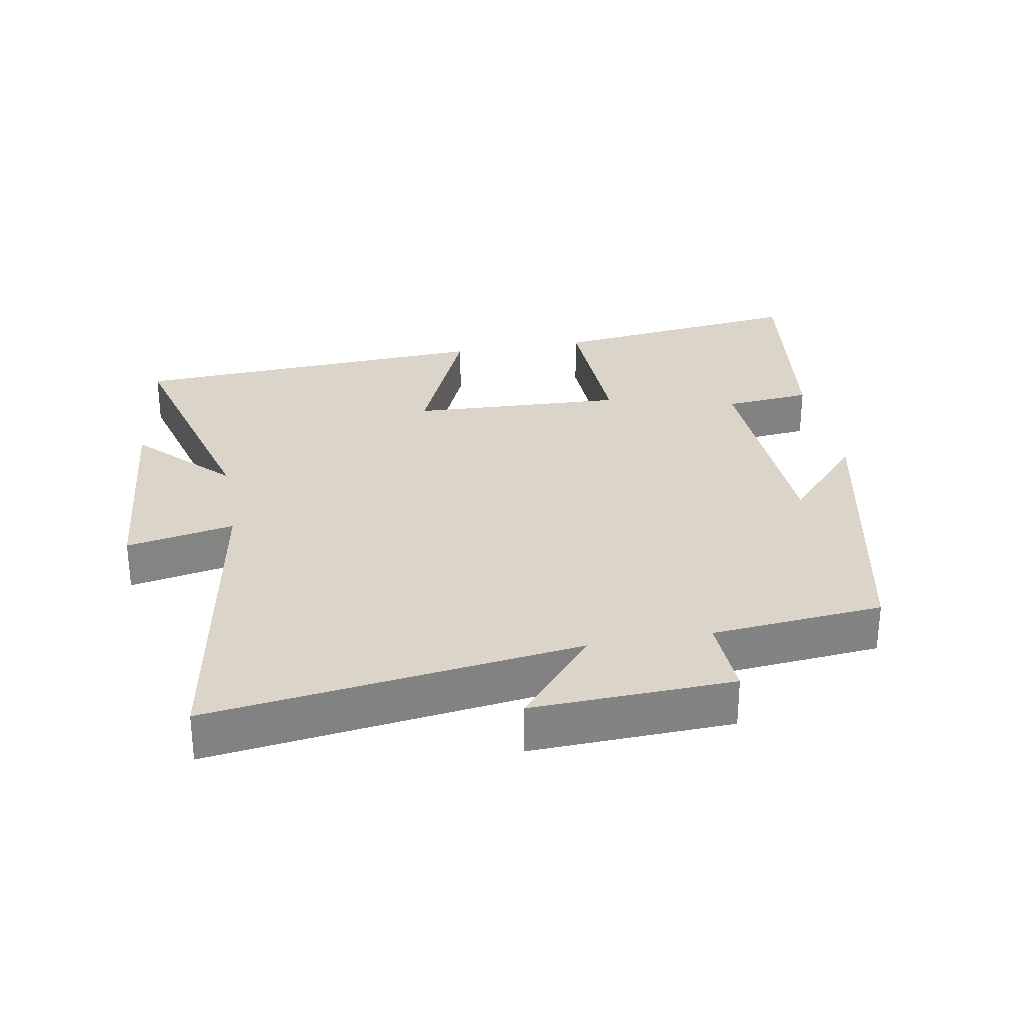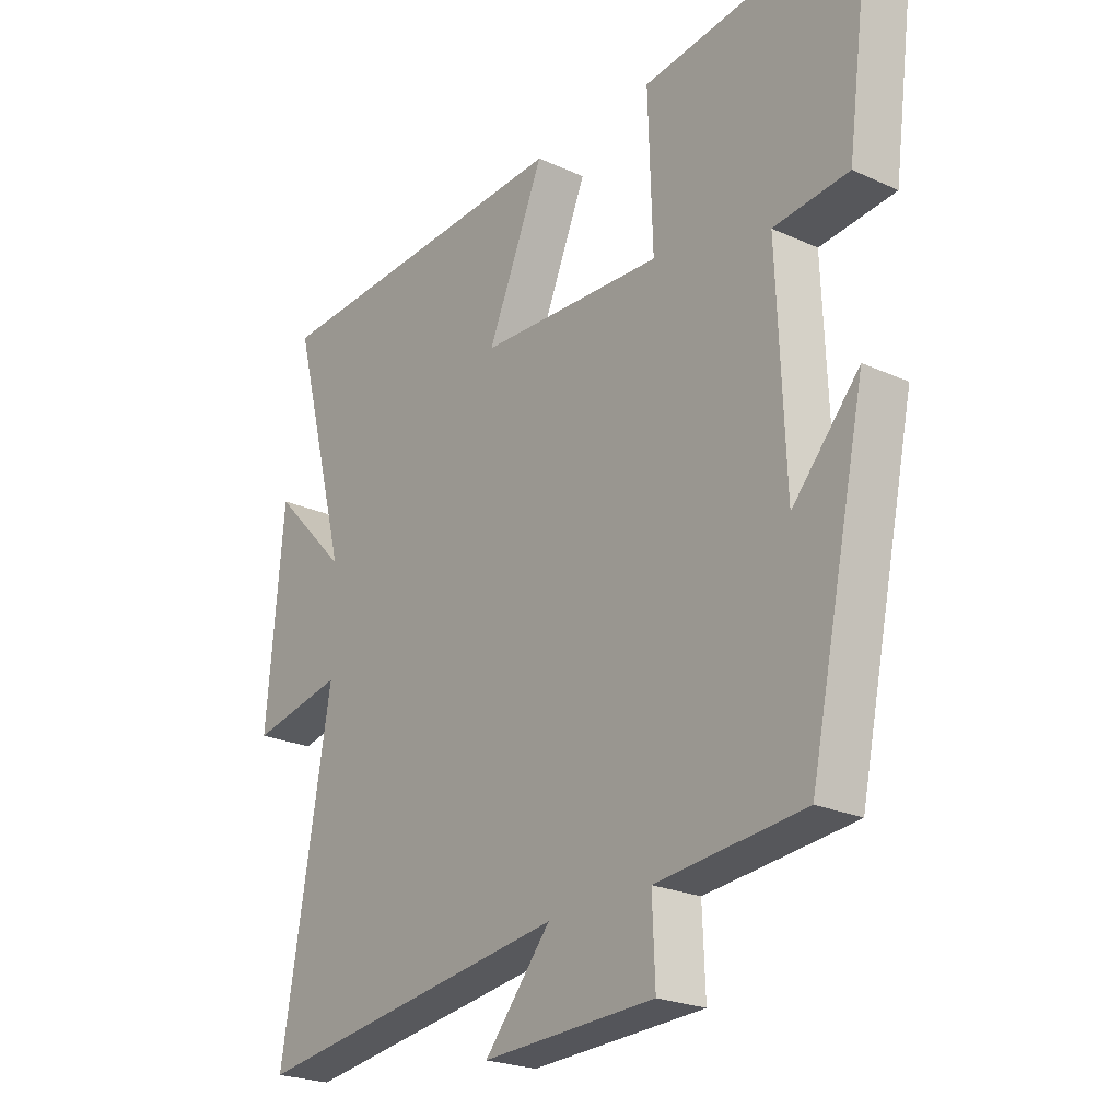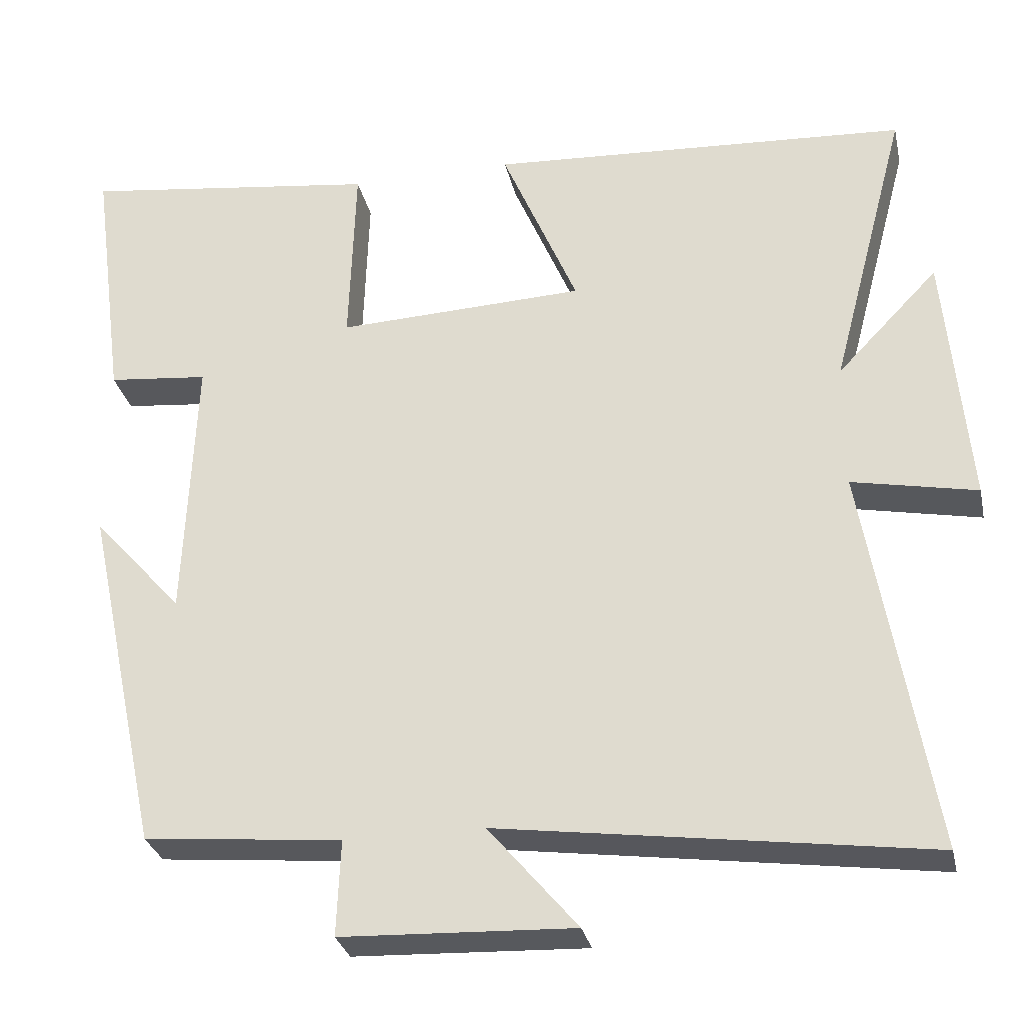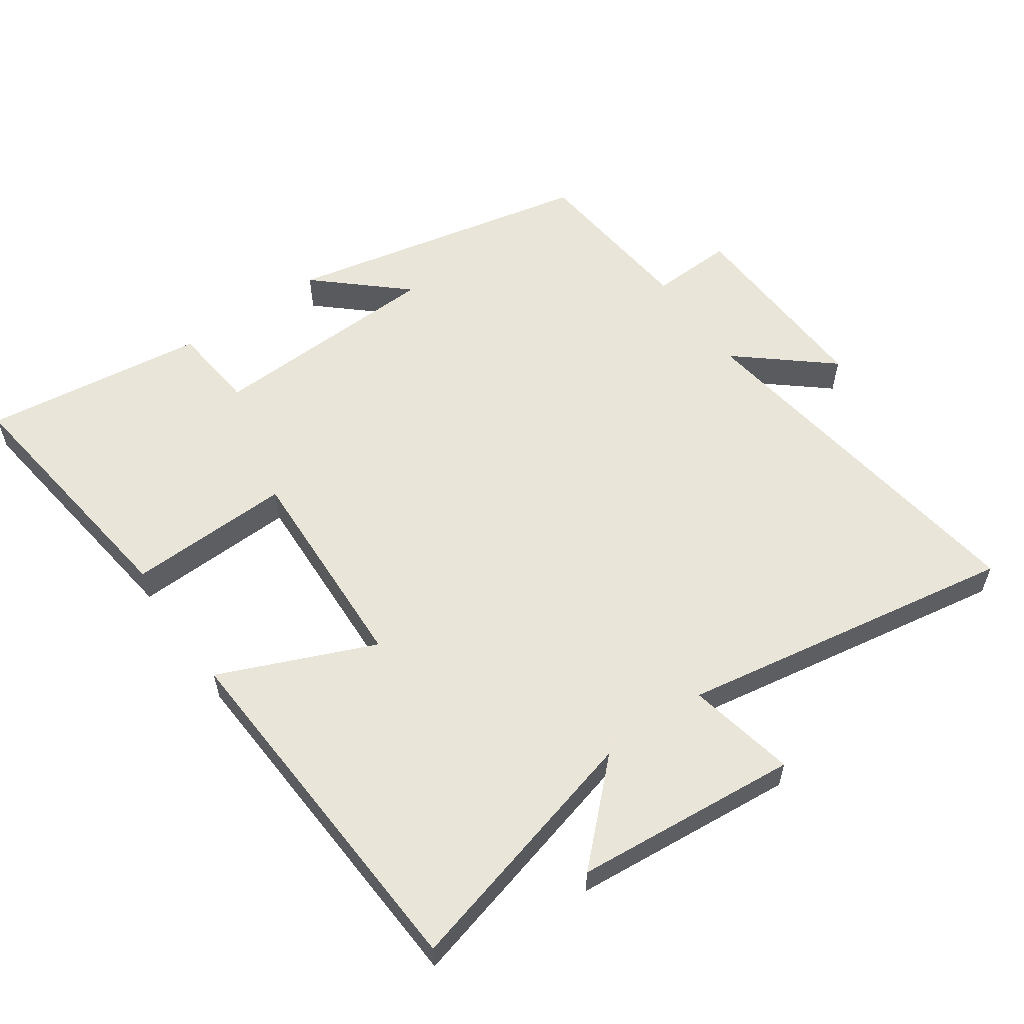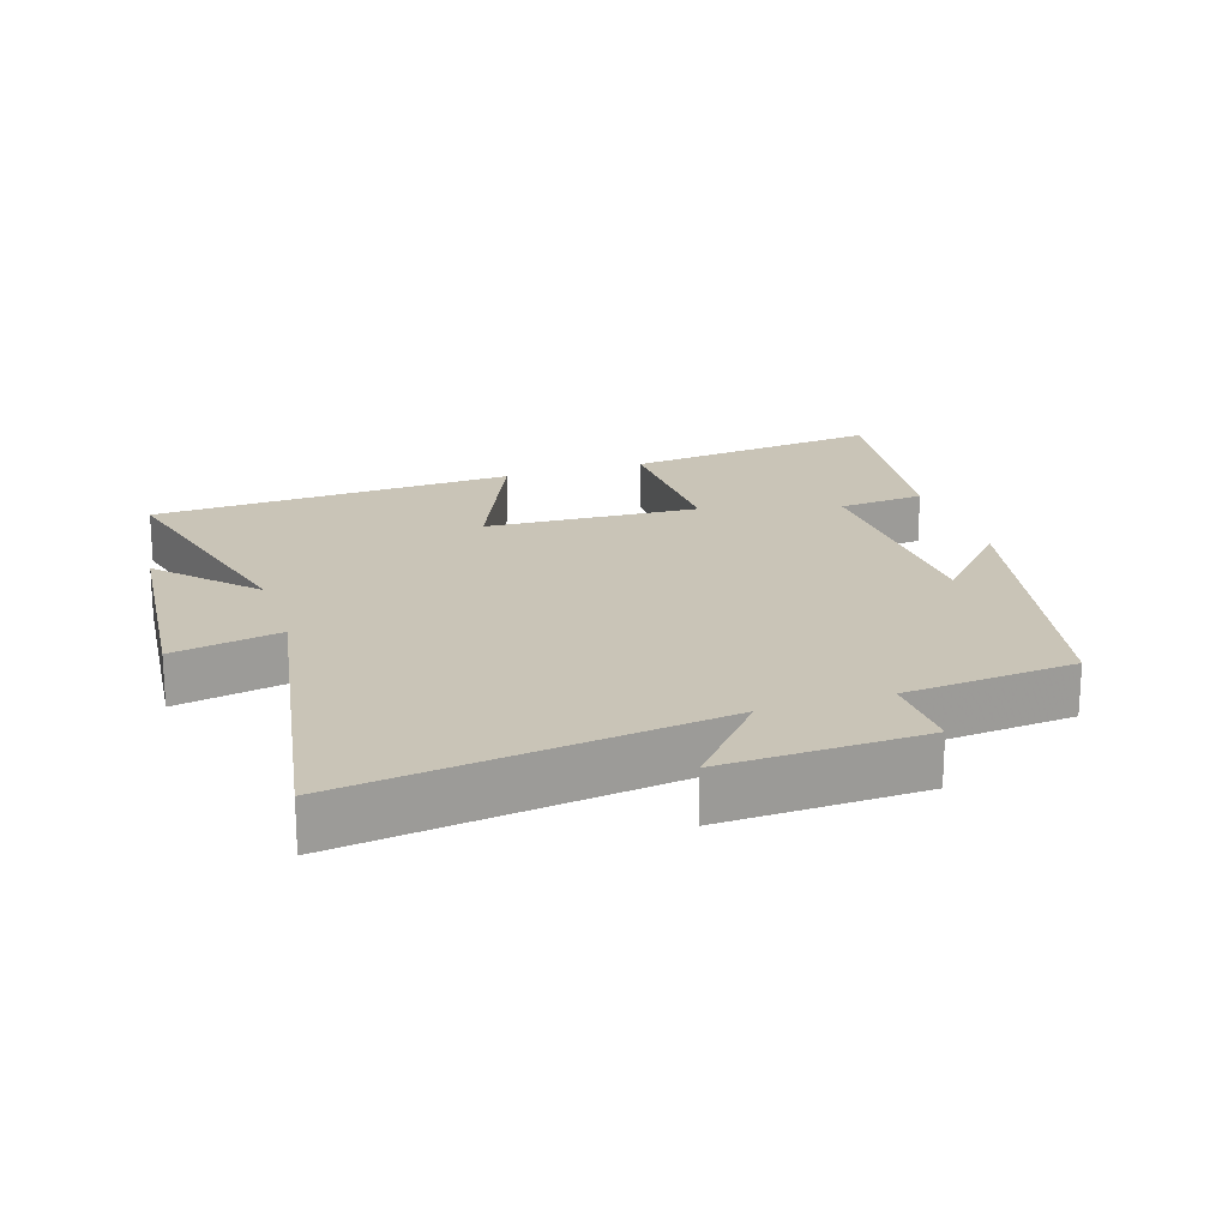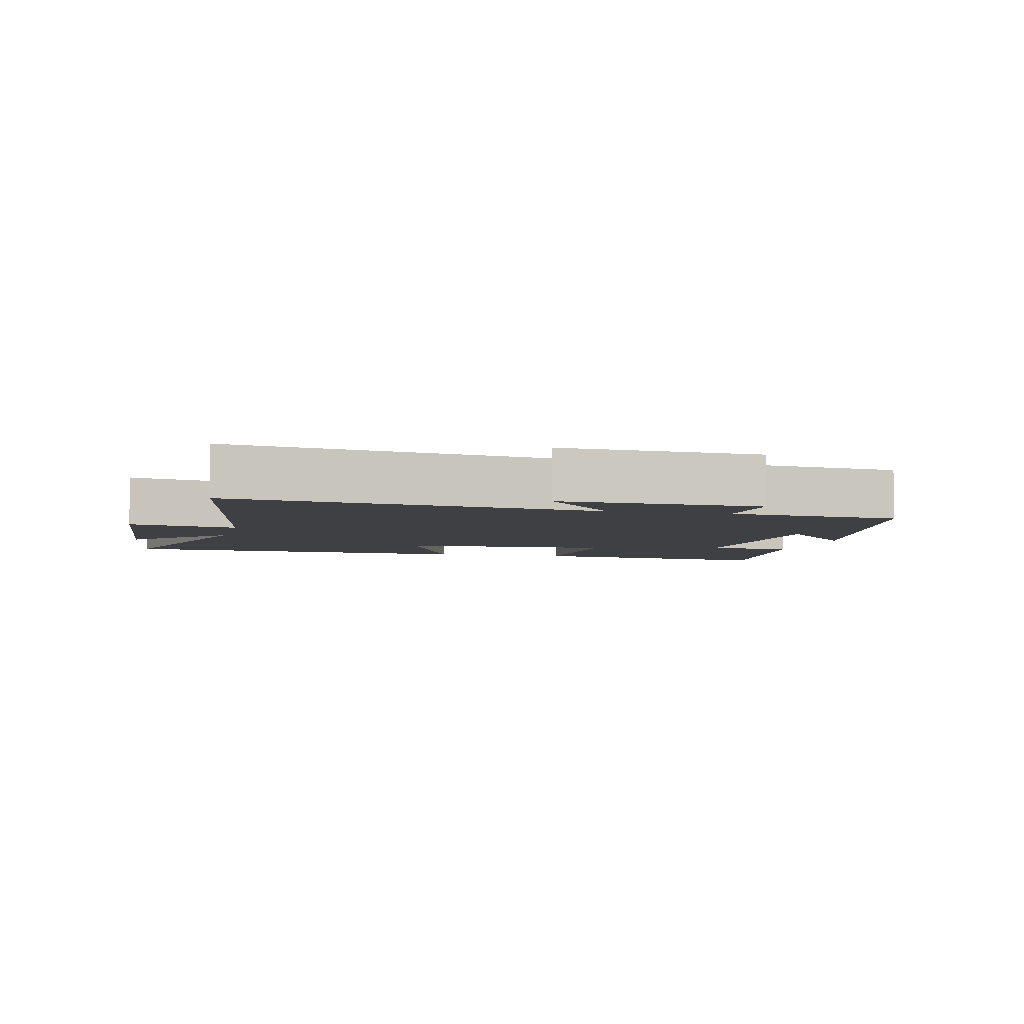
<metadata>
{"format":"obj","ext":"obj","renderer":"f3d","projection":"perspective","resolution":1024,"background":"white","views":[{"elev":29.1,"azim":169.8,"up":"+Y"},{"elev":-23.2,"azim":-127.8,"up":"+Z"},{"elev":-29.8,"azim":12.2,"up":"+Z"},{"elev":57.7,"azim":54.9,"up":"+Y"},{"elev":19.9,"azim":162.3,"up":"+Y"},{"elev":-4.7,"azim":166.3,"up":"+Y"}]}
</metadata>
<code>
v 0.599 0.07 0.47
v 0.5 0.07 0.093
v 0.631 0.07 0.229
v 0.661 0.07 -0.105
v 0.5 0.07 -0.073
v 0.586 0.07 -0.576
v 0.034 0.07 -0.5
v 0.149 0.07 -0.636
v -0.151 0.07 -0.624
v -0.146 0.07 -0.5
v -0.402 0.07 -0.476
v -0.5 0.07 -0.018
v -0.384 0.07 -0.147
v -0.37 0.07 0.203
v -0.5 0.07 0.216
v -0.544 0.07 0.549
v -0.158 0.07 0.5
v -0.166 0.07 0.256
v 0.154 0.07 0.27
v 0.056 0.07 0.5
v 0.599 0 0.47
v 0.5 0 0.093
v 0.631 0 0.229
v 0.661 0 -0.105
v 0.5 0 -0.073
v 0.586 0 -0.576
v 0.034 0 -0.5
v 0.149 0 -0.636
v -0.151 0 -0.624
v -0.146 0 -0.5
v -0.402 0 -0.476
v -0.5 0 -0.018
v -0.384 0 -0.147
v -0.37 0 0.203
v -0.5 0 0.216
v -0.544 0 0.549
v -0.158 0 0.5
v -0.166 0 0.256
v 0.154 0 0.27
v 0.056 0 0.5
f 19 20 1 2
f 18 19 2
f 15 16 17 18
f 14 15 18
f 13 14 18 2
f 10 11 12 13
f 10 13 2
f 7 8 9 10
f 7 10 2
f 5 6 7
f 5 7 2 3
f 3 4 5
f 22 21 40 39
f 22 39 38
f 38 37 36 35
f 38 35 34
f 22 38 34 33
f 33 32 31 30
f 22 33 30
f 30 29 28 27
f 22 30 27
f 27 26 25
f 23 22 27 25
f 25 24 23
f 1 21 22 2
f 2 22 23 3
f 3 23 24 4
f 4 24 25 5
f 5 25 26 6
f 6 26 27 7
f 7 27 28 8
f 8 28 29 9
f 9 29 30 10
f 10 30 31 11
f 11 31 32 12
f 12 32 33 13
f 13 33 34 14
f 14 34 35 15
f 15 35 36 16
f 16 36 37 17
f 17 37 38 18
f 18 38 39 19
f 19 39 40 20
f 20 40 21 1

</code>
